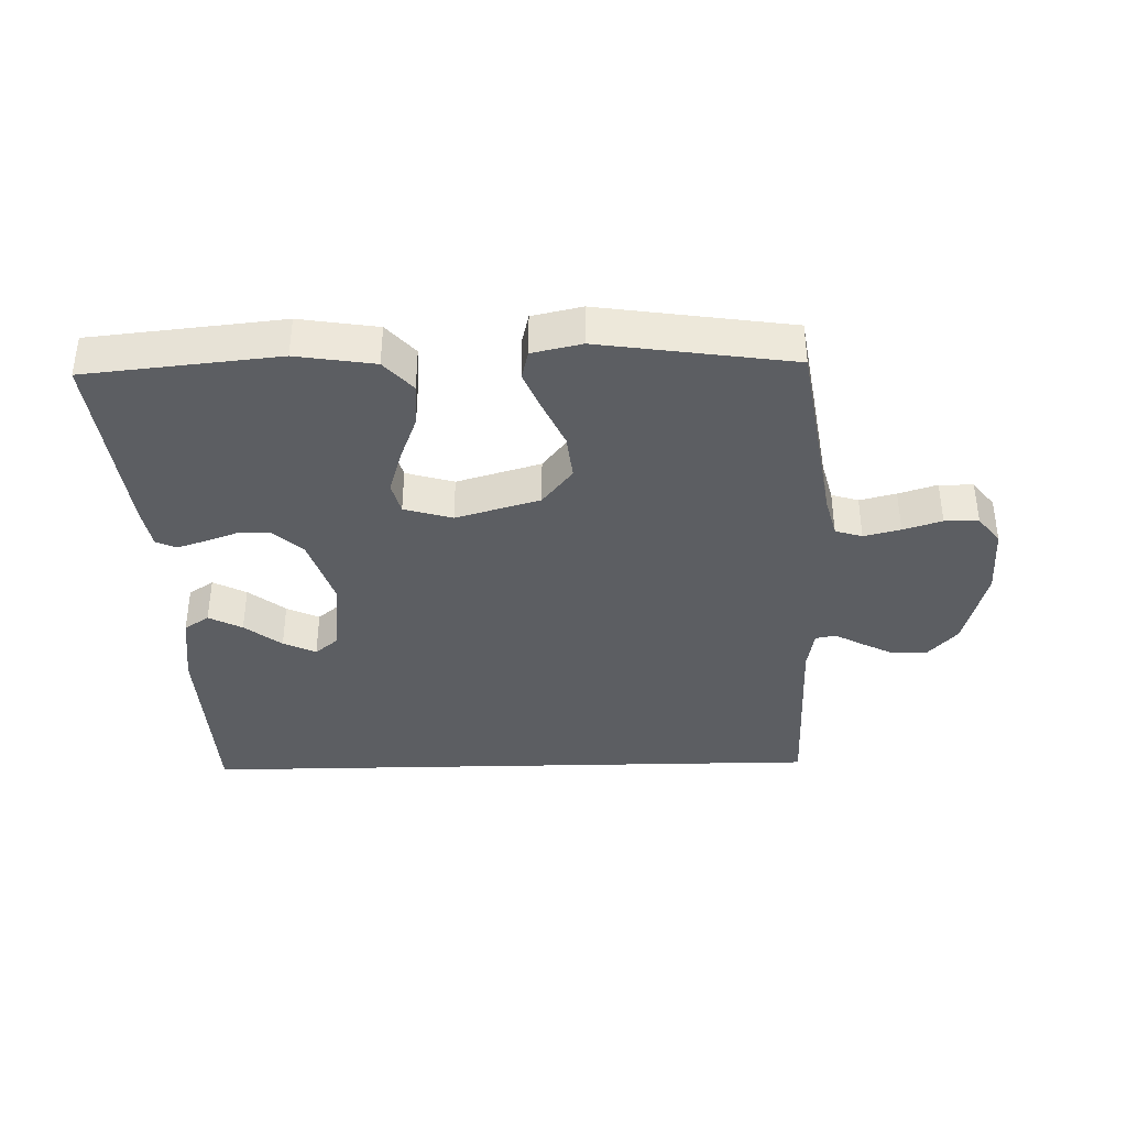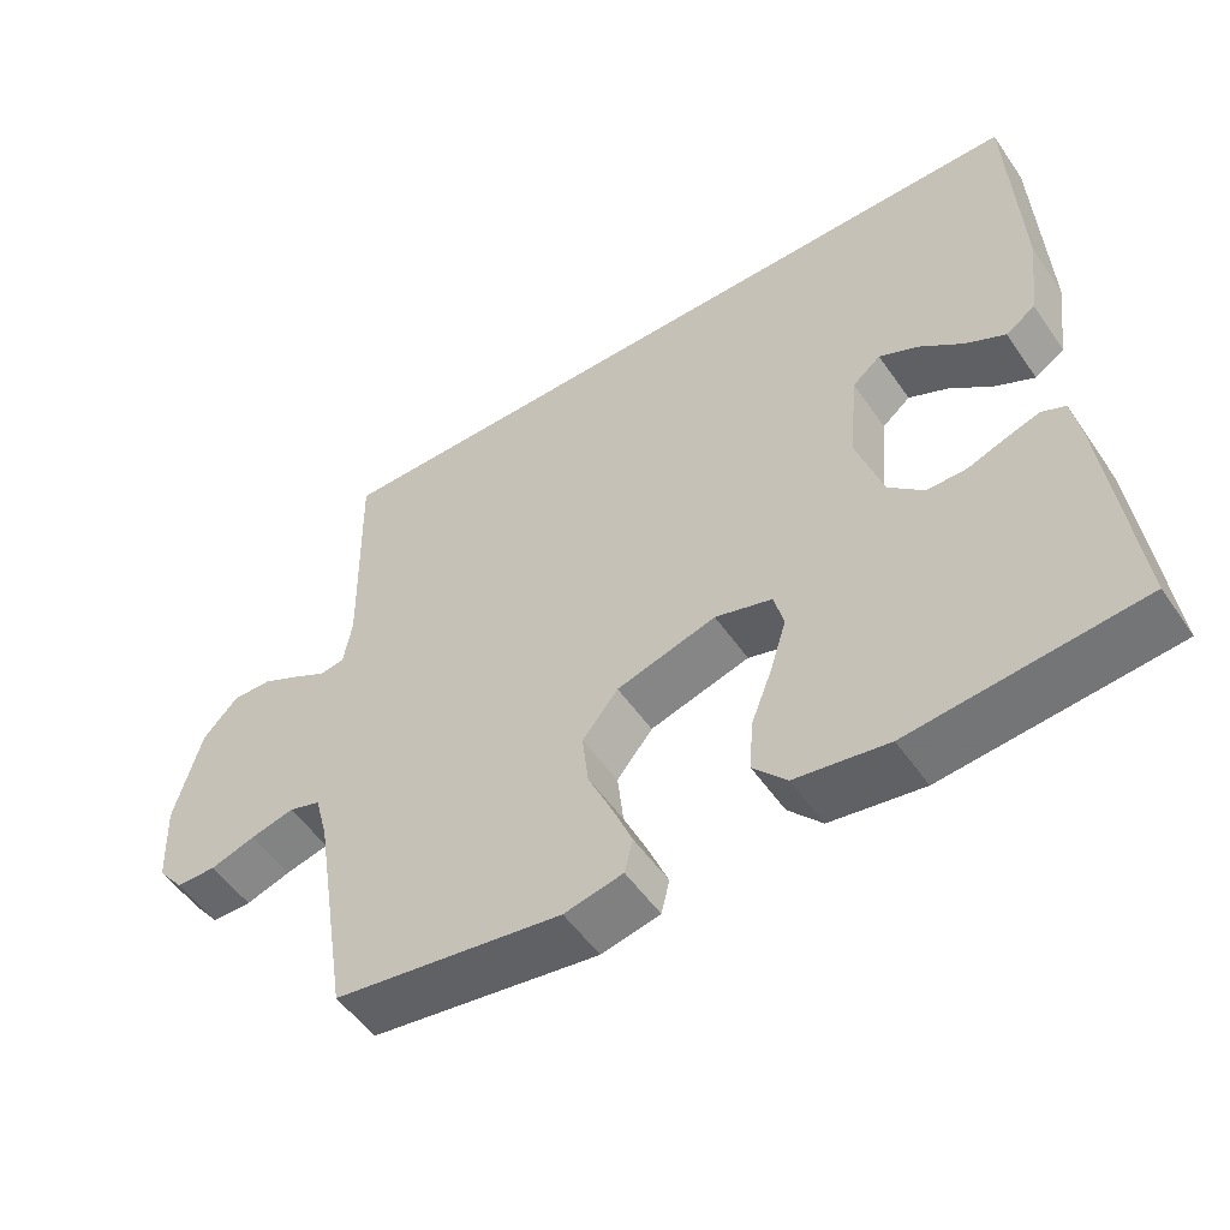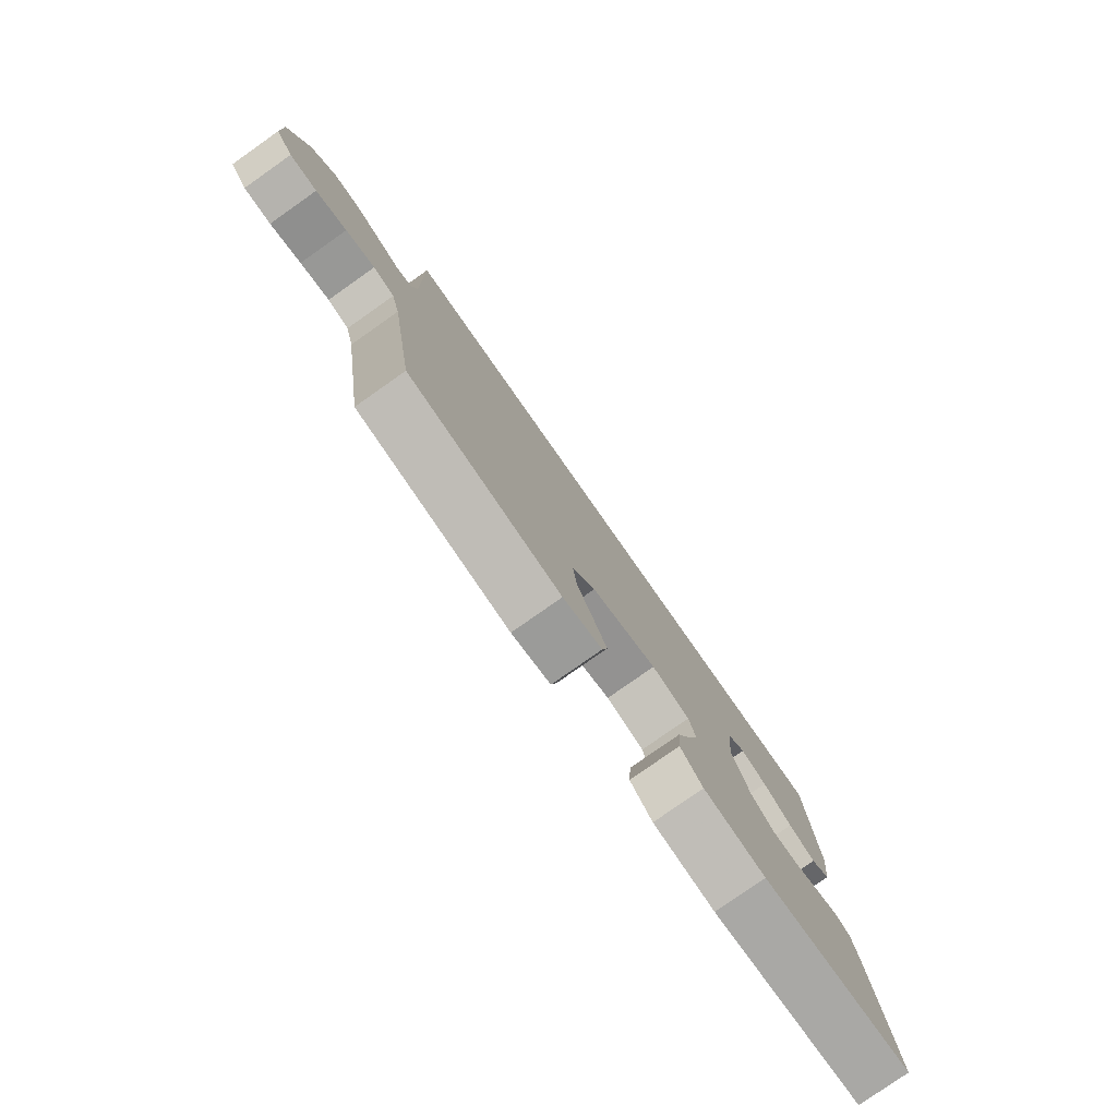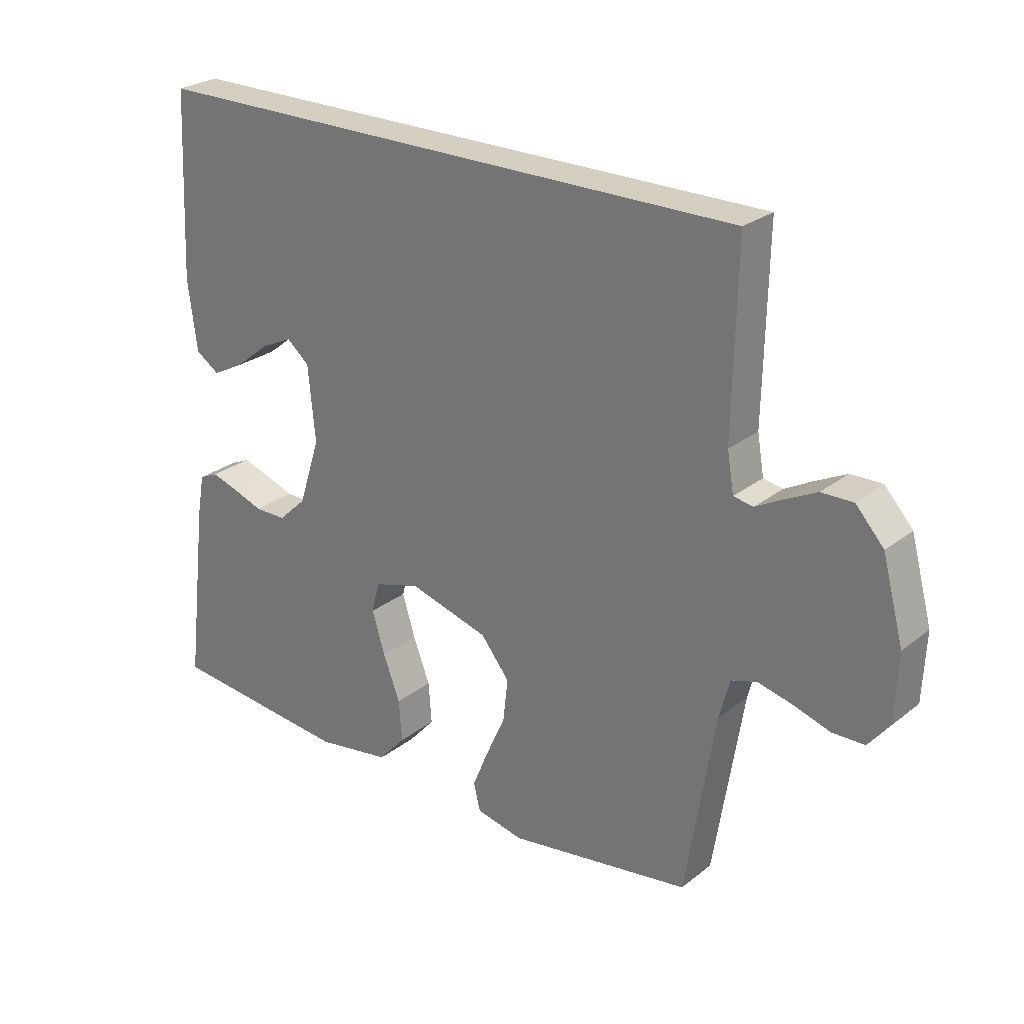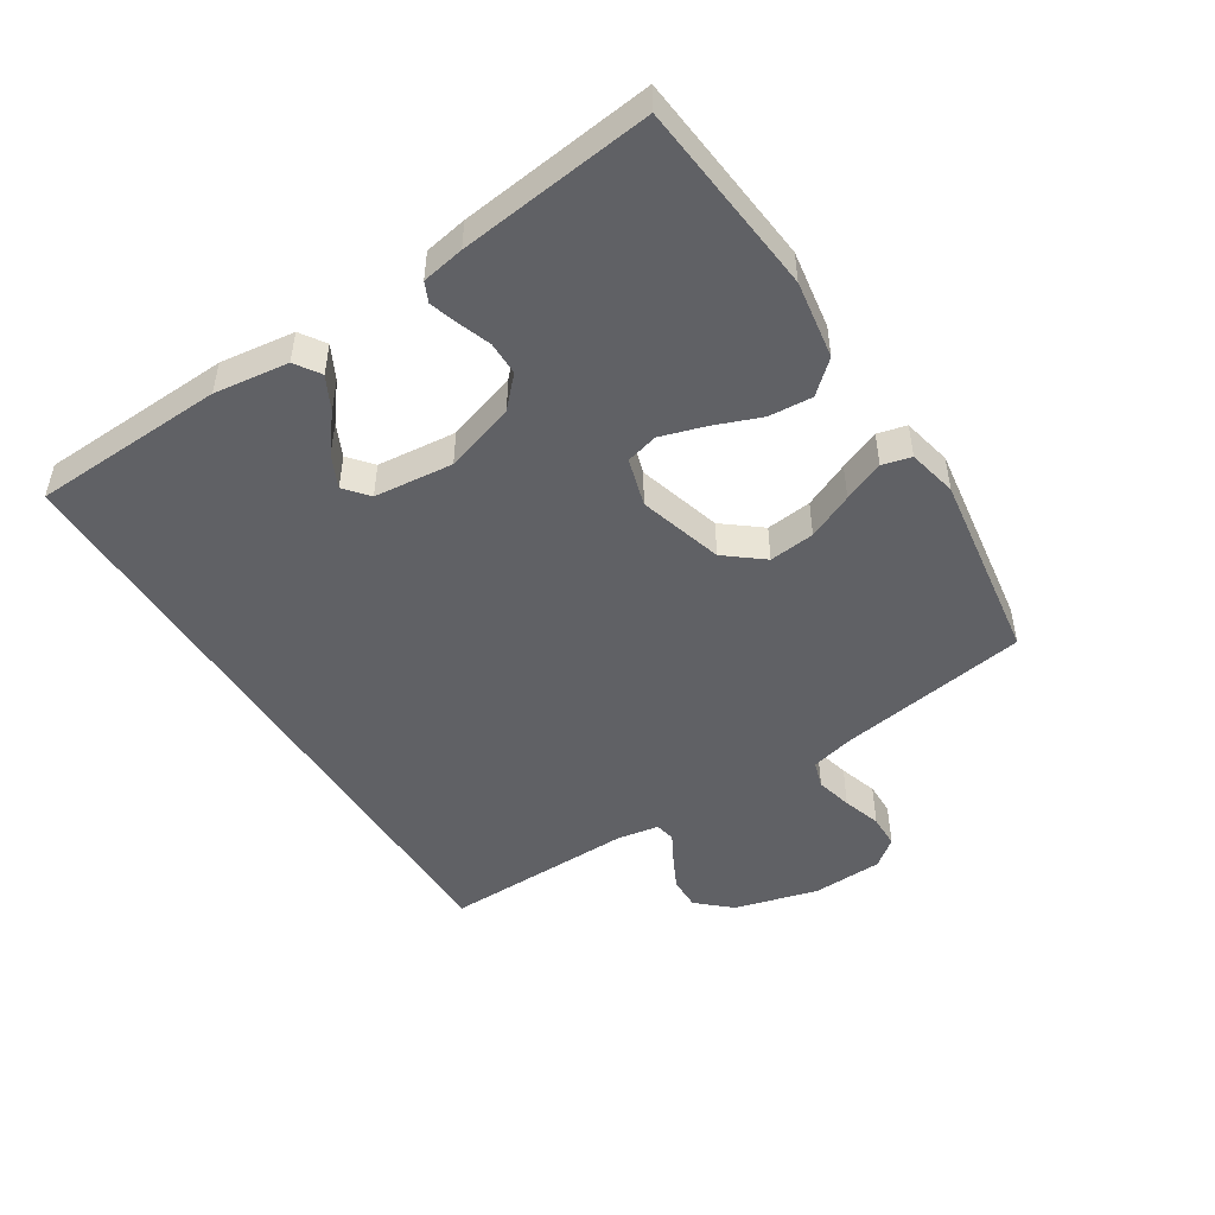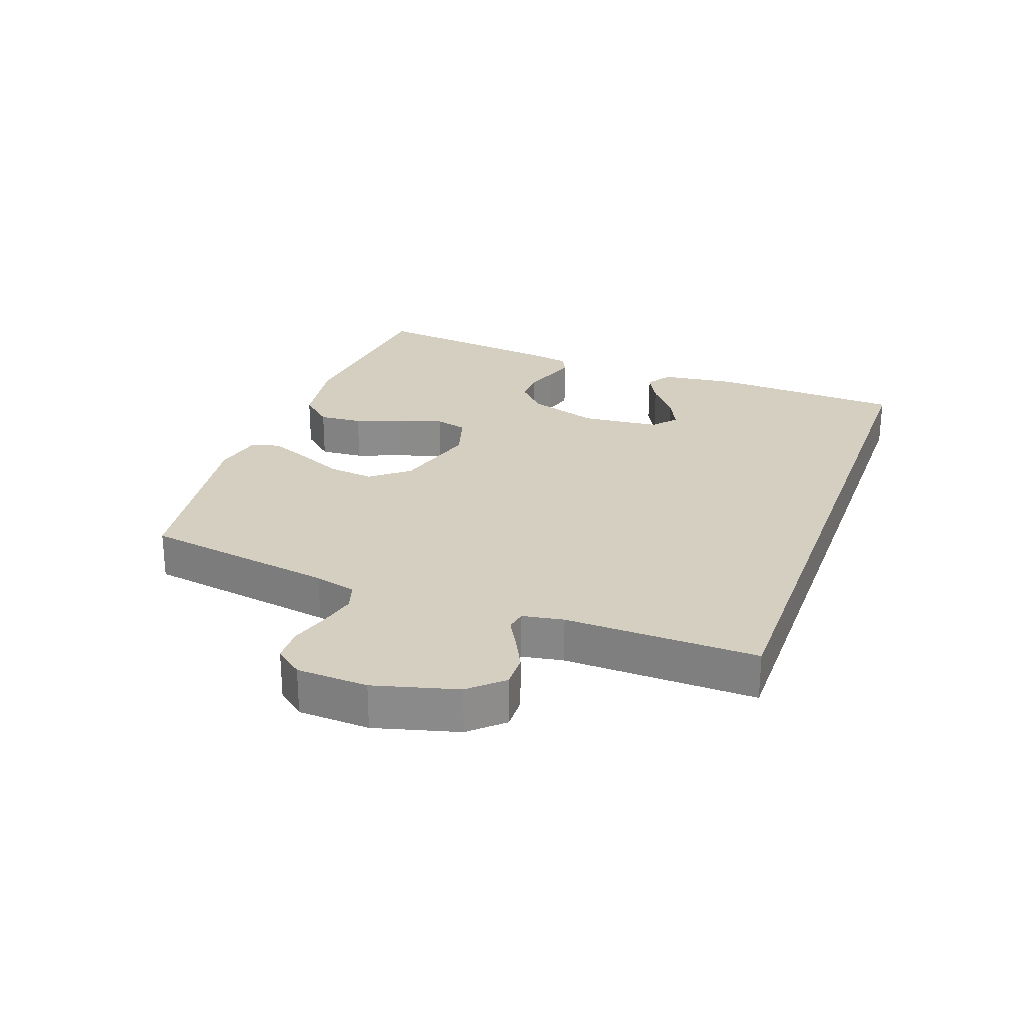
<metadata>
{"format":"obj","ext":"obj","renderer":"f3d","projection":"perspective","resolution":1024,"background":"white","views":[{"elev":-38.0,"azim":-178.6,"up":"+Y"},{"elev":-52.8,"azim":33.8,"up":"+Z"},{"elev":-79.4,"azim":-54.9,"up":"+Z"},{"elev":25.9,"azim":-140.8,"up":"+Z"},{"elev":-48.7,"azim":122.2,"up":"+Y"},{"elev":25.9,"azim":-70.2,"up":"+Y"}]}
</metadata>
<code>
v 0.443 0.07 0.5
v 0.457 0.07 0.2
v 0.442 0.07 0.084
v 0.403 0.07 0.058
v 0.351 0.07 0.085
v 0.294 0.07 0.13
v 0.243 0.07 0.154
v 0.206 0.07 0.123
v 0.194 0.07 0
v 0.229 0.07 -0.109
v 0.275 0.07 -0.152
v 0.327 0.07 -0.152
v 0.377 0.07 -0.134
v 0.421 0.07 -0.12
v 0.452 0.07 -0.134
v 0.464 0.07 -0.2
v 0.5 0.07 -0.5
v 0.2 0.07 -0.53
v 0.078 0.07 -0.511
v 0.034 0.07 -0.462
v 0.039 0.07 -0.394
v 0.067 0.07 -0.321
v 0.088 0.07 -0.252
v 0.075 0.07 -0.202
v 0 0.07 -0.18
v -0.131 0.07 -0.218
v -0.178 0.07 -0.277
v -0.17 0.07 -0.348
v -0.138 0.07 -0.419
v -0.112 0.07 -0.482
v -0.123 0.07 -0.527
v -0.2 0.07 -0.544
v -0.5 0.07 -0.5
v -0.548 0.07 -0.2
v -0.565 0.07 -0.135
v -0.607 0.07 -0.122
v -0.664 0.07 -0.136
v -0.724 0.07 -0.155
v -0.777 0.07 -0.154
v -0.811 0.07 -0.111
v -0.816 0.07 0
v -0.781 0.07 0.13
v -0.735 0.07 0.181
v -0.683 0.07 0.18
v -0.631 0.07 0.154
v -0.587 0.07 0.13
v -0.555 0.07 0.136
v -0.544 0.07 0.2
v -0.55 0.07 0.5
v 0.443 0 0.5
v 0.457 0 0.2
v 0.442 0 0.084
v 0.403 0 0.058
v 0.351 0 0.085
v 0.294 0 0.13
v 0.243 0 0.154
v 0.206 0 0.123
v 0.194 0 0
v 0.229 0 -0.109
v 0.275 0 -0.152
v 0.327 0 -0.152
v 0.377 0 -0.134
v 0.421 0 -0.12
v 0.452 0 -0.134
v 0.464 0 -0.2
v 0.5 0 -0.5
v 0.2 0 -0.53
v 0.078 0 -0.511
v 0.034 0 -0.462
v 0.039 0 -0.394
v 0.067 0 -0.321
v 0.088 0 -0.252
v 0.075 0 -0.202
v 0 0 -0.18
v -0.131 0 -0.218
v -0.178 0 -0.277
v -0.17 0 -0.348
v -0.138 0 -0.419
v -0.112 0 -0.482
v -0.123 0 -0.527
v -0.2 0 -0.544
v -0.5 0 -0.5
v -0.548 0 -0.2
v -0.565 0 -0.135
v -0.607 0 -0.122
v -0.664 0 -0.136
v -0.724 0 -0.155
v -0.777 0 -0.154
v -0.811 0 -0.111
v -0.816 0 0
v -0.781 0 0.13
v -0.735 0 0.181
v -0.683 0 0.18
v -0.631 0 0.154
v -0.587 0 0.13
v -0.555 0 0.136
v -0.544 0 0.2
v -0.55 0 0.5
f 48 49 1 2
f 47 48 2
f 46 47 2
f 43 44 45 46
f 41 42 43 46
f 37 38 39 40
f 36 37 40 41
f 35 36 41 46
f 31 32 33 34
f 28 29 30 31
f 28 31 34 35
f 19 20 21 22
f 19 22 23
f 18 19 23
f 17 18 23 24
f 15 16 17 24
f 12 13 14 15
f 3 4 5 6
f 3 6 7
f 2 3 7
f 46 2 7
f 27 28 35 46
f 26 27 46
f 25 26 46
f 12 15 24
f 11 12 24 25
f 10 11 25 46
f 46 7 8
f 46 8 9
f 9 10 46
f 51 50 98 97
f 51 97 96
f 51 96 95
f 95 94 93 92
f 95 92 91 90
f 89 88 87 86
f 90 89 86 85
f 95 90 85 84
f 83 82 81 80
f 80 79 78 77
f 84 83 80 77
f 71 70 69 68
f 72 71 68
f 72 68 67
f 73 72 67 66
f 73 66 65 64
f 64 63 62 61
f 55 54 53 52
f 56 55 52
f 56 52 51
f 56 51 95
f 95 84 77 76
f 95 76 75
f 95 75 74
f 73 64 61
f 74 73 61 60
f 95 74 60 59
f 57 56 95
f 58 57 95
f 95 59 58
f 1 50 51 2
f 2 51 52 3
f 3 52 53 4
f 4 53 54 5
f 5 54 55 6
f 6 55 56 7
f 7 56 57 8
f 8 57 58 9
f 9 58 59 10
f 10 59 60 11
f 11 60 61 12
f 12 61 62 13
f 13 62 63 14
f 14 63 64 15
f 15 64 65 16
f 16 65 66 17
f 17 66 67 18
f 18 67 68 19
f 19 68 69 20
f 20 69 70 21
f 21 70 71 22
f 22 71 72 23
f 23 72 73 24
f 24 73 74 25
f 25 74 75 26
f 26 75 76 27
f 27 76 77 28
f 28 77 78 29
f 29 78 79 30
f 30 79 80 31
f 31 80 81 32
f 32 81 82 33
f 33 82 83 34
f 34 83 84 35
f 35 84 85 36
f 36 85 86 37
f 37 86 87 38
f 38 87 88 39
f 39 88 89 40
f 40 89 90 41
f 41 90 91 42
f 42 91 92 43
f 43 92 93 44
f 44 93 94 45
f 45 94 95 46
f 46 95 96 47
f 47 96 97 48
f 48 97 98 49
f 49 98 50 1

</code>
